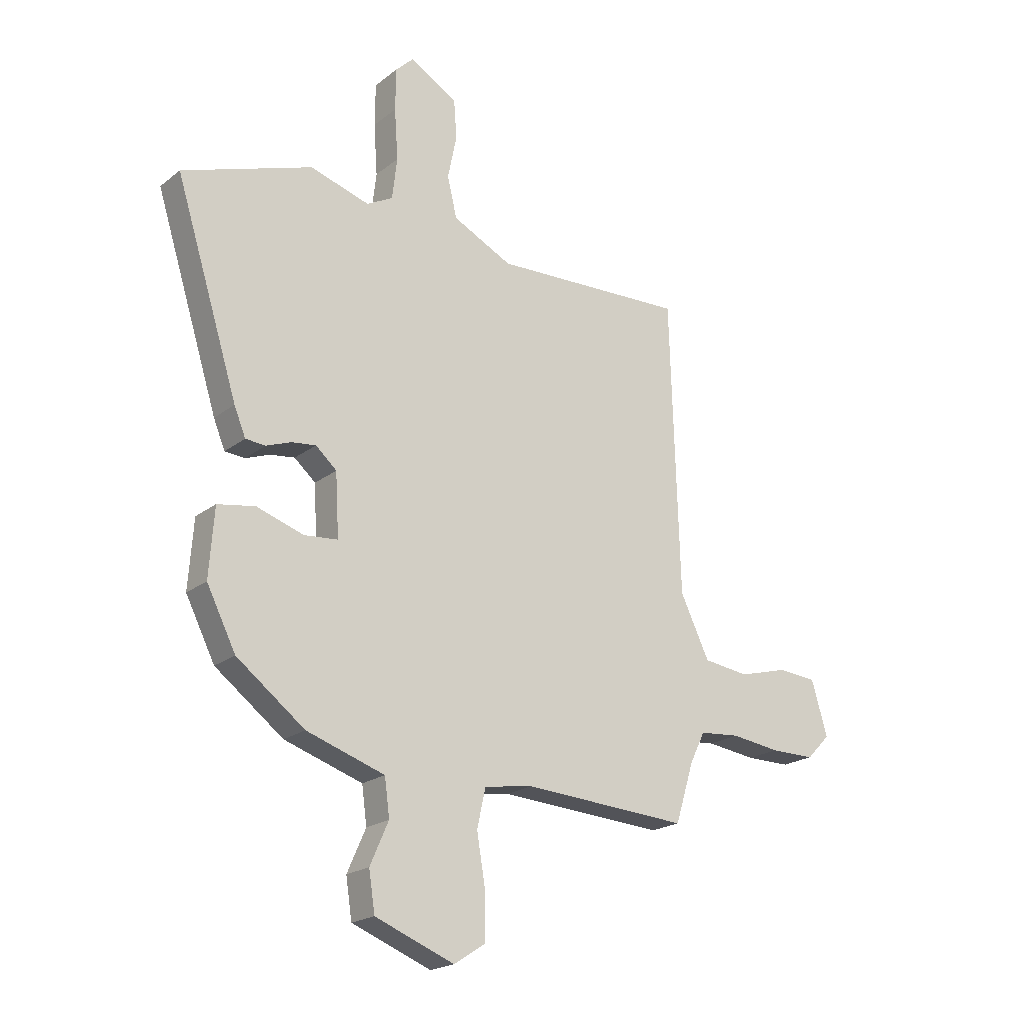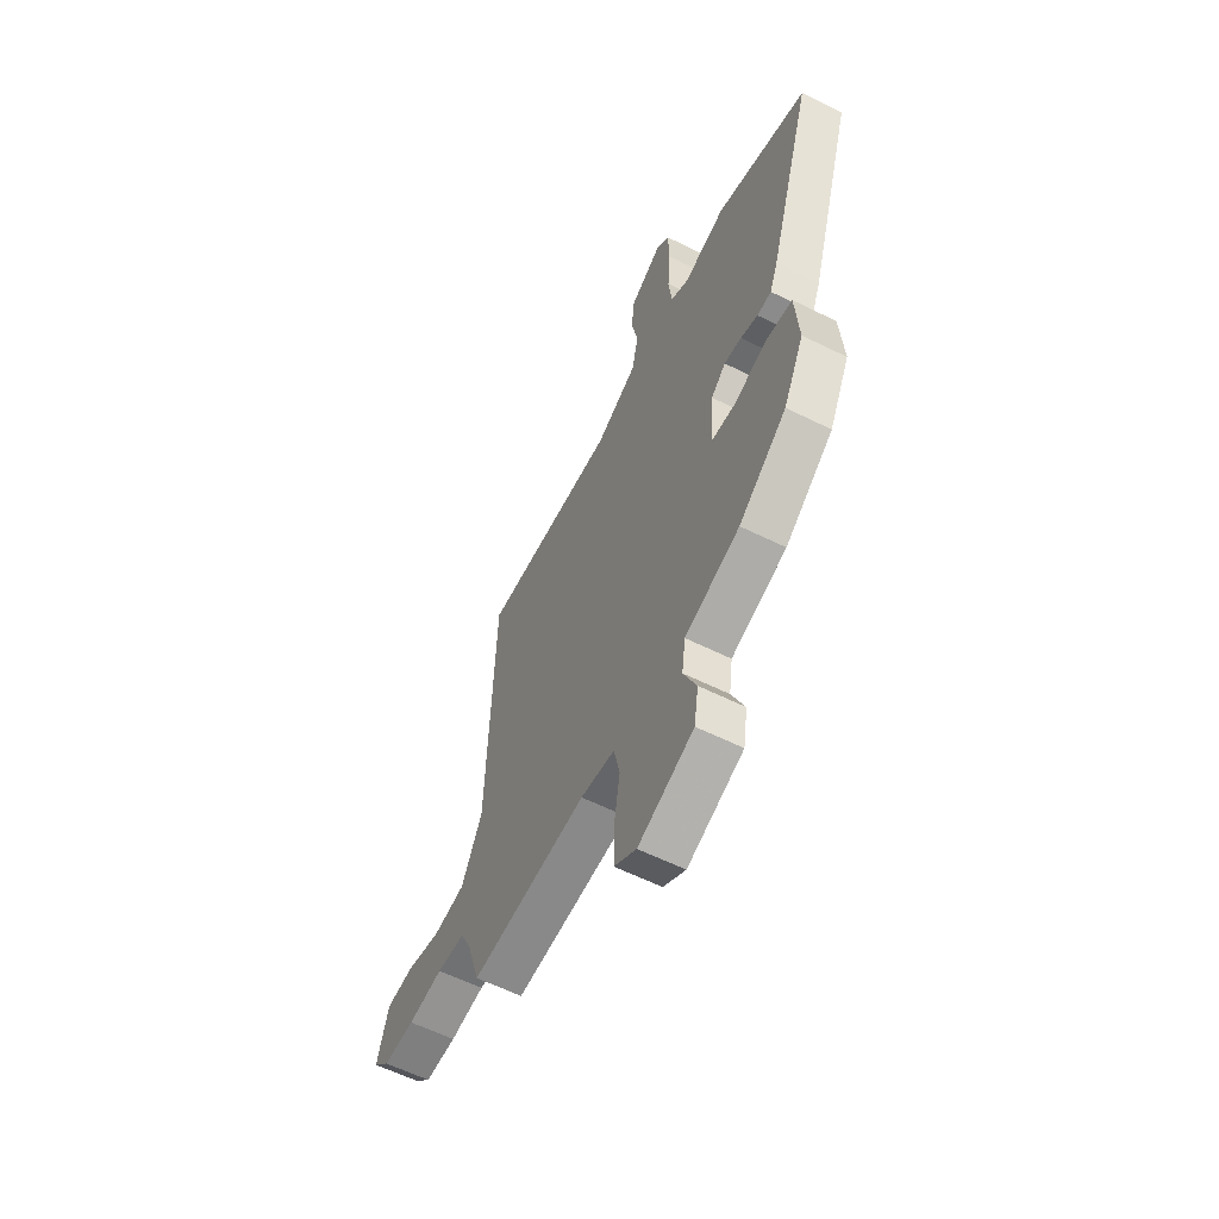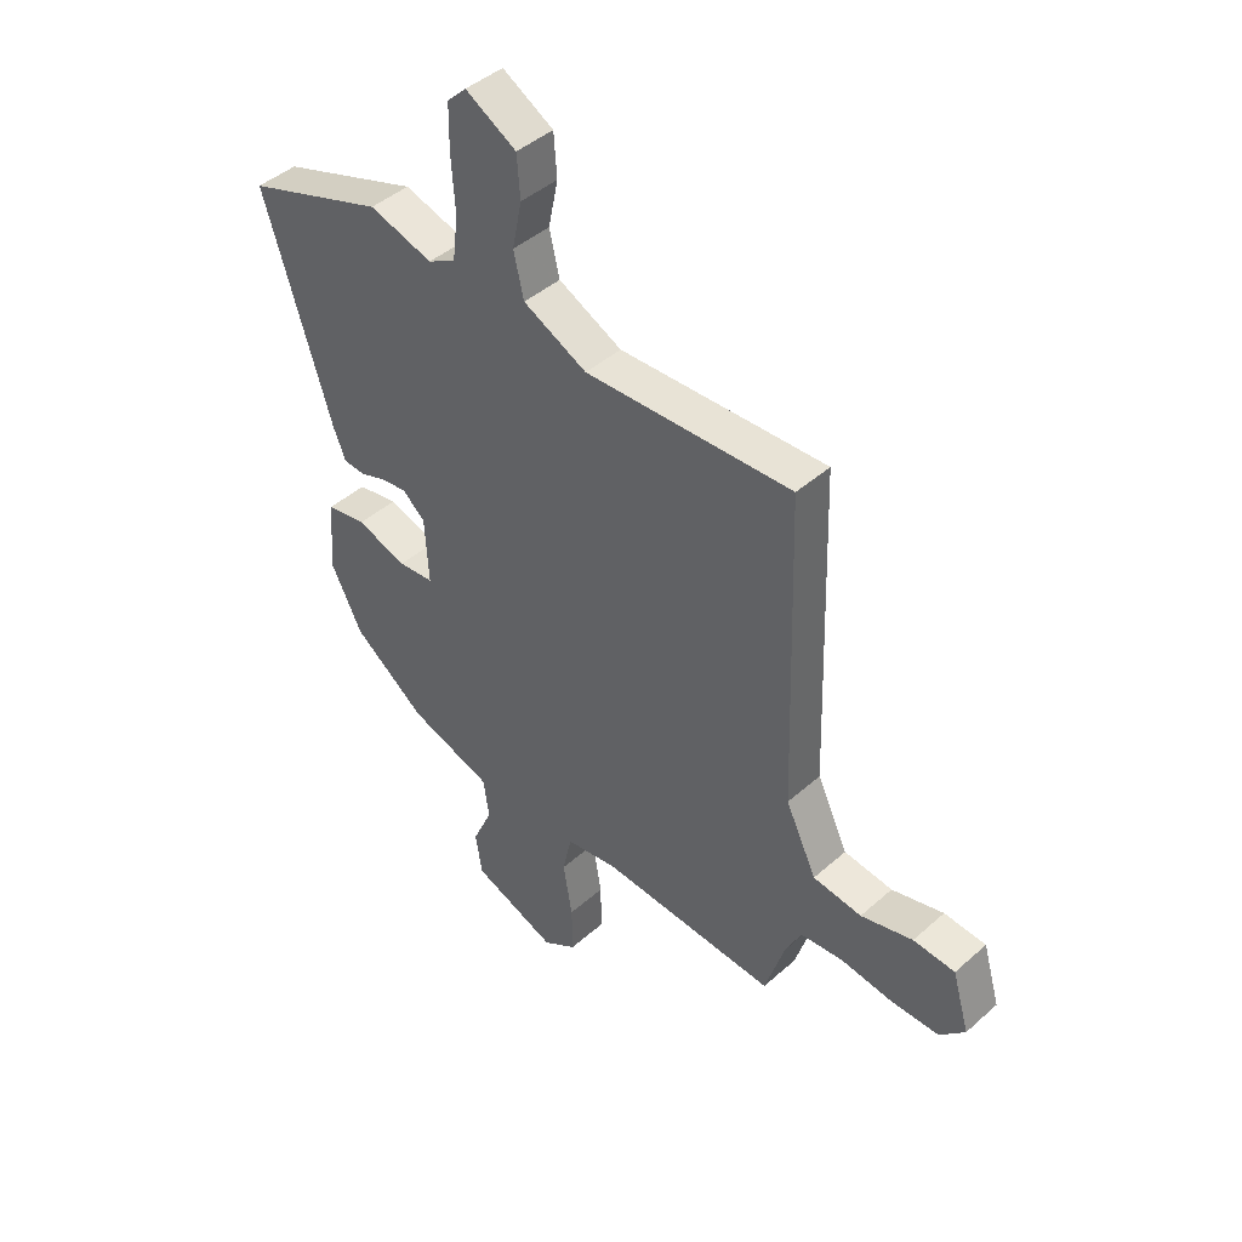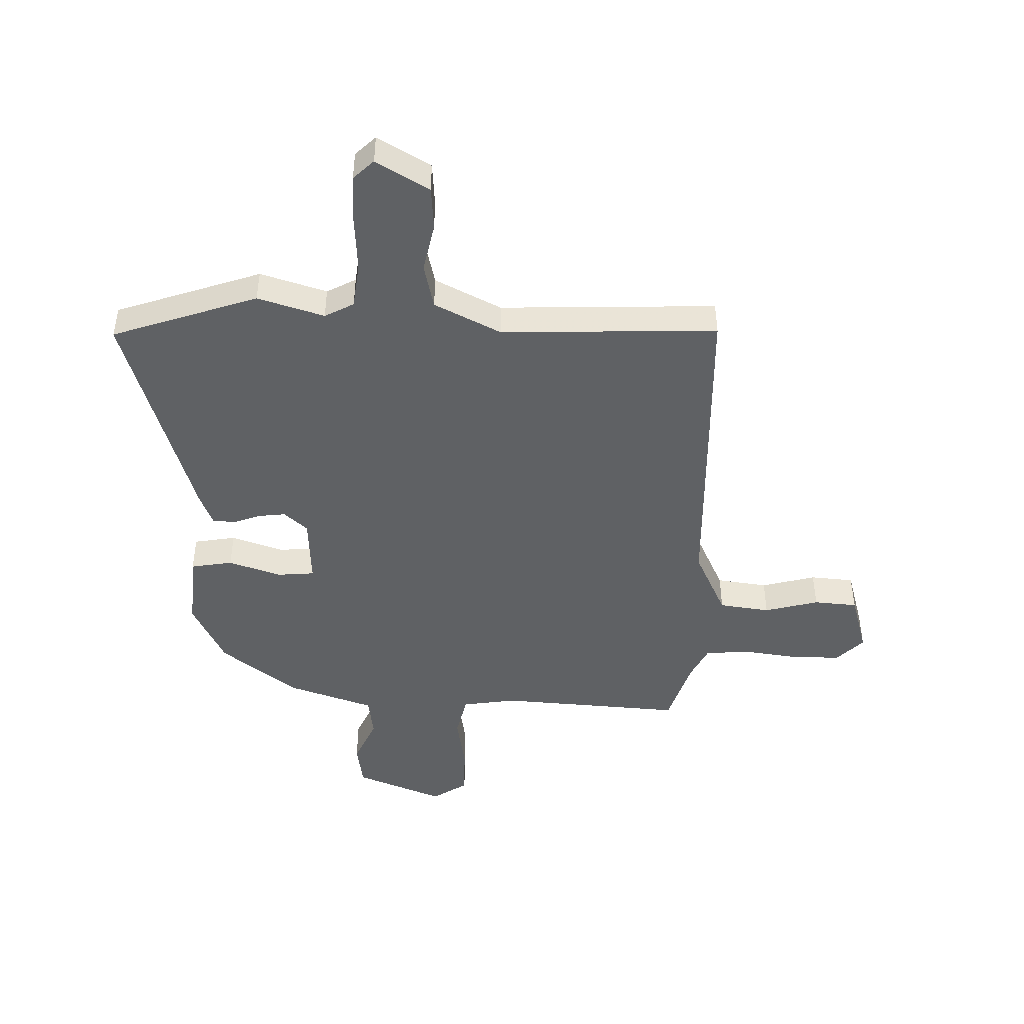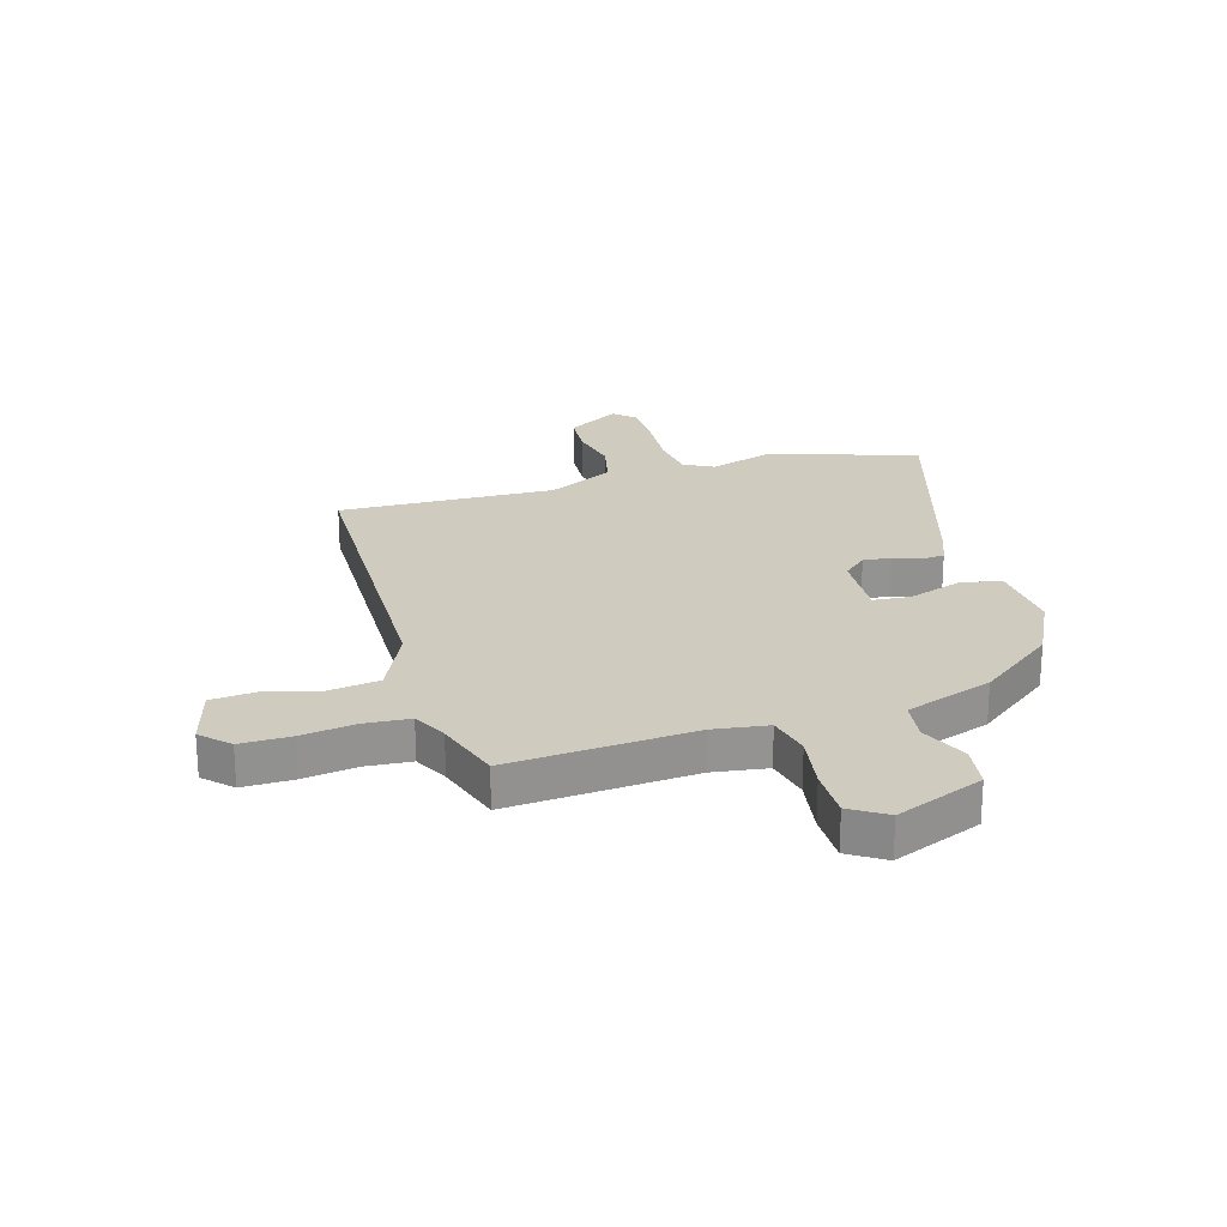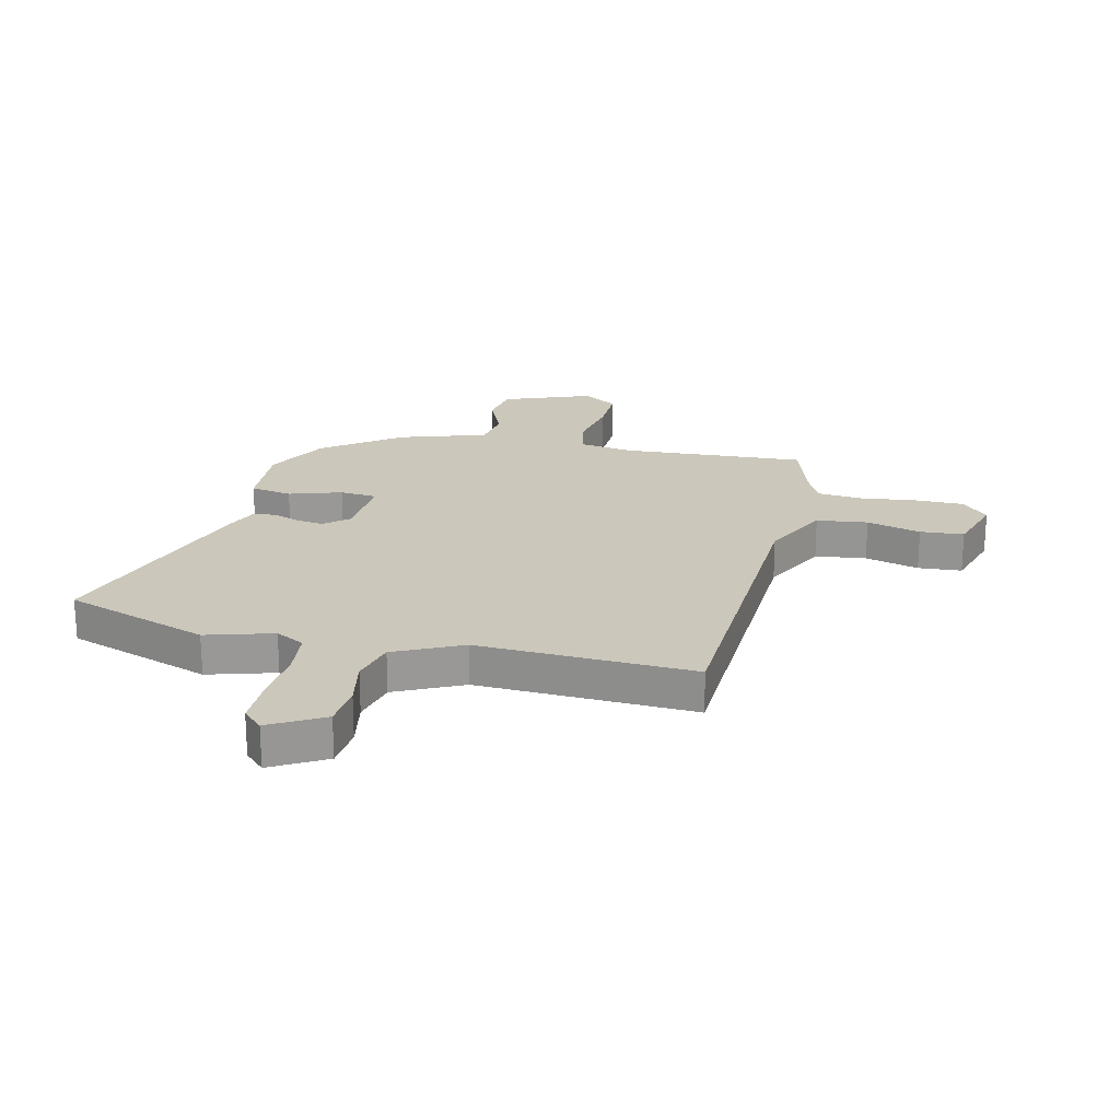
<metadata>
{"format":"obj","ext":"obj","renderer":"f3d","projection":"perspective","resolution":1024,"background":"white","views":[{"elev":-20.5,"azim":-36.0,"up":"+Z"},{"elev":-59.8,"azim":-117.0,"up":"+Z"},{"elev":43.8,"azim":44.0,"up":"+Z"},{"elev":-46.1,"azim":-1.7,"up":"+Y"},{"elev":23.7,"azim":163.0,"up":"+Y"},{"elev":21.6,"azim":13.6,"up":"+Y"}]}
</metadata>
<code>
v 0.453 0.07 -0.53
v 0.123 0.07 -0.509
v 0.026 0.07 -0.524
v 0.009 0.07 -0.601
v 0.026 0.07 -0.702
v 0.027 0.07 -0.792
v -0.036 0.07 -0.833
v -0.194 0.07 -0.771
v -0.206 0.07 -0.692
v -0.169 0.07 -0.608
v -0.179 0.07 -0.534
v -0.335 0.07 -0.482
v -0.471 0.07 -0.379
v -0.529 0.07 -0.264
v -0.519 0.07 -0.128
v -0.444 0.07 -0.115
v -0.35 0.07 -0.146
v -0.283 0.07 -0.14
v -0.29 0.07 -0.016
v -0.332 0.07 0.021
v -0.381 0.07 0.015
v -0.43 0.07 -0.003
v -0.47 0.07 0
v -0.493 0.07 0.056
v -0.619 0.07 0.459
v -0.359 0.07 0.549
v -0.24 0.07 0.513
v -0.188 0.07 0.541
v -0.178 0.07 0.624
v -0.185 0.07 0.726
v -0.184 0.07 0.811
v -0.148 0.07 0.846
v -0.053 0.07 0.791
v -0.047 0.07 0.713
v -0.065 0.07 0.625
v -0.046 0.07 0.544
v 0.073 0.07 0.485
v 0.46 0.07 0.5
v 0.478 0.07 -0.086
v 0.536 0.07 -0.207
v 0.627 0.07 -0.219
v 0.724 0.07 -0.193
v 0.802 0.07 -0.199
v 0.834 0.07 -0.308
v 0.787 0.07 -0.356
v 0.698 0.07 -0.356
v 0.6 0.07 -0.343
v 0.52 0.07 -0.35
v 0.49 0.07 -0.411
v 0.453 0 -0.53
v 0.123 0 -0.509
v 0.026 0 -0.524
v 0.009 0 -0.601
v 0.026 0 -0.702
v 0.027 0 -0.792
v -0.036 0 -0.833
v -0.194 0 -0.771
v -0.206 0 -0.692
v -0.169 0 -0.608
v -0.179 0 -0.534
v -0.335 0 -0.482
v -0.471 0 -0.379
v -0.529 0 -0.264
v -0.519 0 -0.128
v -0.444 0 -0.115
v -0.35 0 -0.146
v -0.283 0 -0.14
v -0.29 0 -0.016
v -0.332 0 0.021
v -0.381 0 0.015
v -0.43 0 -0.003
v -0.47 0 0
v -0.493 0 0.056
v -0.619 0 0.459
v -0.359 0 0.549
v -0.24 0 0.513
v -0.188 0 0.541
v -0.178 0 0.624
v -0.185 0 0.726
v -0.184 0 0.811
v -0.148 0 0.846
v -0.053 0 0.791
v -0.047 0 0.713
v -0.065 0 0.625
v -0.046 0 0.544
v 0.073 0 0.485
v 0.46 0 0.5
v 0.478 0 -0.086
v 0.536 0 -0.207
v 0.627 0 -0.219
v 0.724 0 -0.193
v 0.802 0 -0.199
v 0.834 0 -0.308
v 0.787 0 -0.356
v 0.698 0 -0.356
v 0.6 0 -0.343
v 0.52 0 -0.35
v 0.49 0 -0.411
f 44 45 46 47
f 44 47 48
f 41 42 43 44
f 40 41 44 48
f 39 40 48 49
f 37 38 39
f 36 37 39 49
f 32 33 34 35
f 32 35 36
f 29 30 31 32
f 28 29 32 36
f 27 28 36 49
f 21 22 23 24
f 20 21 24 25
f 19 20 25 26
f 14 15 16 17
f 14 17 18
f 11 12 13 14
f 11 14 18
f 7 8 9 10
f 7 10 11
f 4 5 6 7
f 4 7 11 18
f 27 49 1 2
f 19 26 27 2
f 3 4 18 19
f 2 3 19
f 96 95 94 93
f 97 96 93
f 93 92 91 90
f 97 93 90 89
f 98 97 89 88
f 88 87 86
f 98 88 86 85
f 84 83 82 81
f 85 84 81
f 81 80 79 78
f 85 81 78 77
f 98 85 77 76
f 73 72 71 70
f 74 73 70 69
f 75 74 69 68
f 66 65 64 63
f 67 66 63
f 63 62 61 60
f 67 63 60
f 59 58 57 56
f 60 59 56
f 56 55 54 53
f 67 60 56 53
f 51 50 98 76
f 51 76 75 68
f 68 67 53 52
f 68 52 51
f 1 50 51 2
f 2 51 52 3
f 3 52 53 4
f 4 53 54 5
f 5 54 55 6
f 6 55 56 7
f 7 56 57 8
f 8 57 58 9
f 9 58 59 10
f 10 59 60 11
f 11 60 61 12
f 12 61 62 13
f 13 62 63 14
f 14 63 64 15
f 15 64 65 16
f 16 65 66 17
f 17 66 67 18
f 18 67 68 19
f 19 68 69 20
f 20 69 70 21
f 21 70 71 22
f 22 71 72 23
f 23 72 73 24
f 24 73 74 25
f 25 74 75 26
f 26 75 76 27
f 27 76 77 28
f 28 77 78 29
f 29 78 79 30
f 30 79 80 31
f 31 80 81 32
f 32 81 82 33
f 33 82 83 34
f 34 83 84 35
f 35 84 85 36
f 36 85 86 37
f 37 86 87 38
f 38 87 88 39
f 39 88 89 40
f 40 89 90 41
f 41 90 91 42
f 42 91 92 43
f 43 92 93 44
f 44 93 94 45
f 45 94 95 46
f 46 95 96 47
f 47 96 97 48
f 48 97 98 49
f 49 98 50 1

</code>
